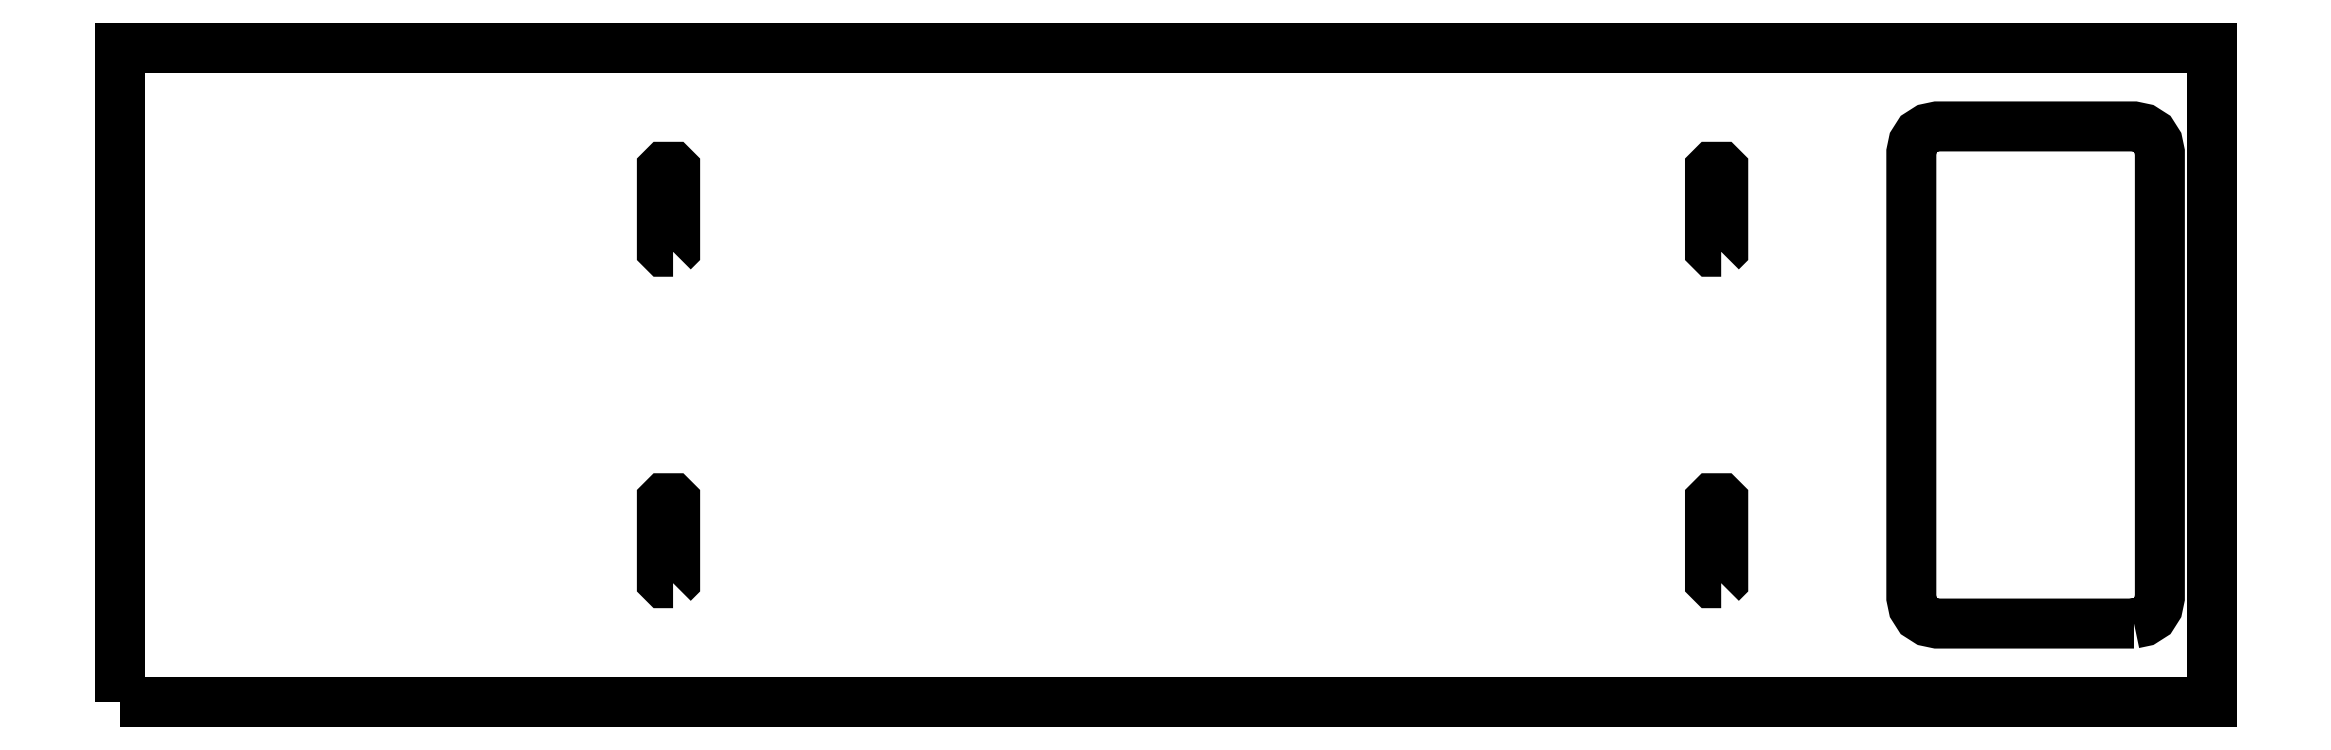
<metadata>
{"format":"dxf","ext":"dxf","renderer":"ezdxf+matplotlib","layout":"modelspace","background":"white","min_lineweight":24,"dpi":150}
</metadata>
<code>
0
SECTION
2
ENTITIES
0
POLYLINE
8
0
66
1
70
1
10
0
20
0
30
0
0
VERTEX
8
0
10
-118.9
20
-50.25
30
0
0
VERTEX
8
0
10
-118.4
20
-49.75
30
0
0
VERTEX
8
0
10
-118.4
20
-30.25
30
0
0
VERTEX
8
0
10
-118.9
20
-29.75
30
0
0
VERTEX
8
0
10
-121.1
20
-29.75
30
0
0
VERTEX
8
0
10
-121.6
20
-30.25
30
0
0
VERTEX
8
0
10
-121.6
20
-49.75
30
0
0
VERTEX
8
0
10
-121.1
20
-50.25
30
0
0
SEQEND
0
POLYLINE
8
0
66
1
70
1
10
0
20
0
30
0
0
VERTEX
8
0
10
134.1
20
-50.25
30
0
0
VERTEX
8
0
10
134.6
20
-49.75
30
0
0
VERTEX
8
0
10
134.6
20
-30.25
30
0
0
VERTEX
8
0
10
134.1
20
-29.75
30
0
0
VERTEX
8
0
10
131.9
20
-29.75
30
0
0
VERTEX
8
0
10
131.4
20
-30.25
30
0
0
VERTEX
8
0
10
131.4
20
-49.75
30
0
0
VERTEX
8
0
10
131.9
20
-50.25
30
0
0
SEQEND
0
POLYLINE
8
0
66
1
70
1
10
0
20
0
30
0
0
VERTEX
8
0
10
-118.9
20
29.75
30
0
0
VERTEX
8
0
10
-118.4
20
30.25
30
0
0
VERTEX
8
0
10
-118.4
20
49.75
30
0
0
VERTEX
8
0
10
-118.9
20
50.25
30
0
0
VERTEX
8
0
10
-121.1
20
50.25
30
0
0
VERTEX
8
0
10
-121.6
20
49.75
30
0
0
VERTEX
8
0
10
-121.6
20
30.25
30
0
0
VERTEX
8
0
10
-121.1
20
29.75
30
0
0
SEQEND
0
POLYLINE
8
0
66
1
70
1
10
0
20
0
30
0
0
VERTEX
8
0
10
134.1
20
29.75
30
0
0
VERTEX
8
0
10
134.6
20
30.25
30
0
0
VERTEX
8
0
10
134.6
20
49.75
30
0
0
VERTEX
8
0
10
134.1
20
50.25
30
0
0
VERTEX
8
0
10
131.9
20
50.25
30
0
0
VERTEX
8
0
10
131.4
20
49.75
30
0
0
VERTEX
8
0
10
131.4
20
30.25
30
0
0
VERTEX
8
0
10
131.9
20
29.75
30
0
0
SEQEND
0
POLYLINE
8
0
66
1
70
1
10
0
20
0
30
0
0
VERTEX
8
0
10
233.8
20
-60
30
0
0
VERTEX
8
0
10
236.1
20
-59.5
30
0
0
VERTEX
8
0
10
238.2
20
-58.19
30
0
0
VERTEX
8
0
10
239.5
20
-56.12
30
0
0
VERTEX
8
0
10
240
20
-53.75
30
0
0
VERTEX
8
0
10
240
20
53.75
30
0
0
VERTEX
8
0
10
239.5
20
56.12
30
0
0
VERTEX
8
0
10
238.2
20
58.19
30
0
0
VERTEX
8
0
10
236.1
20
59.5
30
0
0
VERTEX
8
0
10
233.8
20
60
30
0
0
VERTEX
8
0
10
186.2
20
60
30
0
0
VERTEX
8
0
10
183.9
20
59.5
30
0
0
VERTEX
8
0
10
181.8
20
58.19
30
0
0
VERTEX
8
0
10
180.5
20
56.12
30
0
0
VERTEX
8
0
10
180
20
53.75
30
0
0
VERTEX
8
0
10
180
20
-53.75
30
0
0
VERTEX
8
0
10
180.5
20
-56.12
30
0
0
VERTEX
8
0
10
181.8
20
-58.19
30
0
0
VERTEX
8
0
10
183.9
20
-59.5
30
0
0
VERTEX
8
0
10
186.2
20
-60
30
0
0
SEQEND
0
POLYLINE
8
0
66
1
70
1
10
0
20
0
30
0
0
VERTEX
8
0
10
-252.5
20
-79
30
0
0
VERTEX
8
0
10
-252.5
20
79
30
0
0
VERTEX
8
0
10
252.5
20
79
30
0
0
VERTEX
8
0
10
252.5
20
-79
30
0
0
SEQEND
0
ENDSEC
0
EOF

</code>
